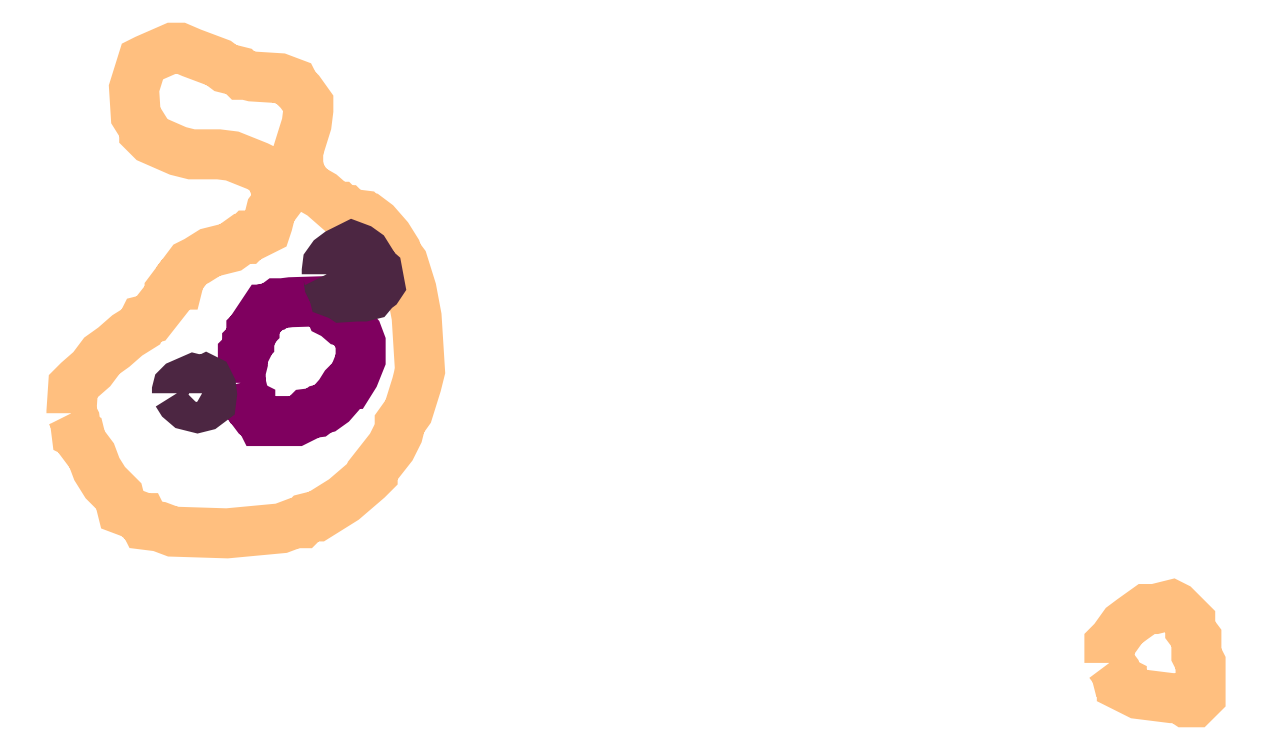
<metadata>
{"format":"dxf","ext":"dxf","renderer":"ezdxf+matplotlib","layout":"modelspace","background":"white","min_lineweight":24,"dpi":150}
</metadata>
<code>
0
SECTION
2
ENTITIES
0
POLYLINE
66
1
70
1
3
contour
0
VERTEX
10
8.834
20
8.938
30
5.24
0
VERTEX
10
8.838
20
8.929
30
5.24
0
VERTEX
10
8.841
20
8.912
30
5.24
0
VERTEX
10
8.845
20
8.909
30
5.24
0
VERTEX
10
8.847
20
8.901
30
5.24
0
VERTEX
10
8.861
20
8.883
30
5.24
0
VERTEX
10
8.867
20
8.865
30
5.24
0
VERTEX
10
8.878
20
8.847
30
5.24
0
VERTEX
10
8.892
20
8.834
30
5.24
0
VERTEX
10
8.896
20
8.83
30
5.24
0
VERTEX
10
8.901
20
8.812
30
5.24
0
VERTEX
10
8.918
20
8.805
30
5.24
0
VERTEX
10
8.923
20
8.801
30
5.24
0
VERTEX
10
8.927
20
8.801
30
5.24
0
VERTEX
10
8.932
20
8.792
30
5.24
0
VERTEX
10
8.949
20
8.79
30
5.24
0
VERTEX
10
8.967
20
8.783
30
5.24
0
VERTEX
10
9.038
20
8.781
30
5.24
0
VERTEX
10
9.109
20
8.787
30
5.24
0
VERTEX
10
9.127
20
8.794
30
5.24
0
VERTEX
10
9.136
20
8.794
30
5.24
0
VERTEX
10
9.142
20
8.801
30
5.24
0
VERTEX
10
9.151
20
8.803
30
5.24
0
VERTEX
10
9.156
20
8.803
30
5.24
0
VERTEX
10
9.191
20
8.825
30
5.24
0
VERTEX
10
9.222
20
8.852
30
5.24
0
VERTEX
10
9.229
20
8.858
30
5.24
0
VERTEX
10
9.229
20
8.863
30
5.24
0
VERTEX
10
9.253
20
8.894
30
5.24
0
VERTEX
10
9.262
20
8.912
30
5.24
0
VERTEX
10
9.264
20
8.921
30
5.24
0
VERTEX
10
9.264
20
8.925
30
5.24
0
VERTEX
10
9.275
20
8.94
30
5.24
0
VERTEX
10
9.286
20
8.976
30
5.24
0
VERTEX
10
9.291
20
8.994
30
5.24
0
VERTEX
10
9.286
20
9.065
30
5.24
0
VERTEX
10
9.28
20
9.1
30
5.24
0
VERTEX
10
9.269
20
9.136
30
5.24
0
VERTEX
10
9.262
20
9.144
30
5.24
0
VERTEX
10
9.26
20
9.151
30
5.24
0
VERTEX
10
9.249
20
9.169
30
5.24
0
VERTEX
10
9.233
20
9.187
30
5.24
0
VERTEX
10
9.224
20
9.193
30
5.24
0
VERTEX
10
9.22
20
9.193
30
5.24
0
VERTEX
10
9.215
20
9.198
30
5.24
0
VERTEX
10
9.198
20
9.2
30
5.24
0
VERTEX
10
9.193
20
9.204
30
5.24
0
VERTEX
10
9.189
20
9.204
30
5.24
0
VERTEX
10
9.184
20
9.209
30
5.24
0
VERTEX
10
9.18
20
9.209
30
5.24
0
VERTEX
10
9.162
20
9.224
30
5.24
0
VERTEX
10
9.147
20
9.233
30
5.24
0
VERTEX
10
9.14
20
9.242
30
5.24
0
VERTEX
10
9.136
20
9.246
30
5.24
0
VERTEX
10
9.131
20
9.264
30
5.24
0
VERTEX
10
9.131
20
9.282
30
5.24
0
VERTEX
10
9.142
20
9.317
30
5.24
0
VERTEX
10
9.144
20
9.335
30
5.24
0
VERTEX
10
9.144
20
9.344
30
5.24
0
VERTEX
10
9.133
20
9.36
30
5.24
0
VERTEX
10
9.127
20
9.366
30
5.24
0
VERTEX
10
9.124
20
9.371
30
5.24
0
VERTEX
10
9.107
20
9.377
30
5.24
0
VERTEX
10
9.071
20
9.379
30
5.24
0
VERTEX
10
9.062
20
9.382
30
5.24
0
VERTEX
10
9.058
20
9.382
30
5.24
0
VERTEX
10
9.054
20
9.386
30
5.24
0
VERTEX
10
9.036
20
9.391
30
5.24
0
VERTEX
10
9.027
20
9.397
30
5.24
0
VERTEX
10
8.991
20
9.411
30
5.24
0
VERTEX
10
8.976
20
9.417
30
5.24
0
VERTEX
10
8.967
20
9.417
30
5.24
0
VERTEX
10
8.932
20
9.402
30
5.24
0
VERTEX
10
8.927
20
9.399
30
5.24
0
VERTEX
10
8.916
20
9.364
30
5.24
0
VERTEX
10
8.918
20
9.328
30
5.24
0
VERTEX
10
8.929
20
9.311
30
5.24
0
VERTEX
10
8.929
20
9.306
30
5.24
0
VERTEX
10
8.938
20
9.297
30
5.24
0
VERTEX
10
8.974
20
9.282
30
5.24
0
VERTEX
10
8.991
20
9.277
30
5.24
0
VERTEX
10
9.027
20
9.277
30
5.24
0
VERTEX
10
9.045
20
9.275
30
5.24
0
VERTEX
10
9.078
20
9.262
30
5.24
0
VERTEX
10
9.087
20
9.258
30
5.24
0
VERTEX
10
9.096
20
9.249
30
5.24
0
VERTEX
10
9.102
20
9.231
30
5.24
0
VERTEX
10
9.102
20
9.213
30
5.24
0
VERTEX
10
9.096
20
9.204
30
5.24
0
VERTEX
10
9.091
20
9.187
30
5.24
0
VERTEX
10
9.089
20
9.18
30
5.24
0
VERTEX
10
9.071
20
9.171
30
5.24
0
VERTEX
10
9.067
20
9.171
30
5.24
0
VERTEX
10
9.062
20
9.167
30
5.24
0
VERTEX
10
9.058
20
9.167
30
5.24
0
VERTEX
10
9.042
20
9.156
30
5.24
0
VERTEX
10
9.025
20
9.151
30
5.24
0
VERTEX
10
9.016
20
9.149
30
5.24
0
VERTEX
10
8.998
20
9.138
30
5.24
0
VERTEX
10
8.989
20
9.133
30
5.24
0
VERTEX
10
8.976
20
9.116
30
5.24
0
VERTEX
10
8.974
20
9.107
30
5.24
0
VERTEX
10
8.969
20
9.107
30
5.24
0
VERTEX
10
8.963
20
9.098
30
5.24
0
VERTEX
10
8.963
20
9.093
30
5.24
0
VERTEX
10
8.938
20
9.062
30
5.24
0
VERTEX
10
8.929
20
9.06
30
5.24
0
VERTEX
10
8.925
20
9.051
30
5.24
0
VERTEX
10
8.907
20
9.04
30
5.24
0
VERTEX
10
8.889
20
9.025
30
5.24
0
VERTEX
10
8.874
20
9.014
30
5.24
0
VERTEX
10
8.861
20
8.996
30
5.24
0
VERTEX
10
8.843
20
8.98
30
5.24
0
VERTEX
10
8.836
20
8.974
30
5.24
0
VERTEX
10
8.834
20
8.94
30
5.24
0
SEQEND
0
POLYLINE
66
1
70
1
3
contour
0
VERTEX
10
10.19
20
8.611
30
5.24
0
VERTEX
10
10.2
20
8.6
30
5.24
0
VERTEX
10
10.21
20
8.589
30
5.24
0
VERTEX
10
10.21
20
8.587
30
5.24
0
VERTEX
10
10.21
20
8.581
30
5.24
0
VERTEX
10
10.23
20
8.57
30
5.24
0
VERTEX
10
10.28
20
8.565
30
5.24
0
VERTEX
10
10.29
20
8.565
30
5.24
0
VERTEX
10
10.29
20
8.559
30
5.24
0
VERTEX
10
10.31
20
8.559
30
5.24
0
VERTEX
10
10.31
20
8.568
30
5.24
0
VERTEX
10
10.31
20
8.611
30
5.24
0
VERTEX
10
10.31
20
8.622
30
5.24
0
VERTEX
10
10.31
20
8.644
30
5.24
0
VERTEX
10
10.3
20
8.654
30
5.24
0
VERTEX
10
10.3
20
8.665
30
5.24
0
VERTEX
10
10.28
20
8.684
30
5.24
0
VERTEX
10
10.28
20
8.687
30
5.24
0
VERTEX
10
10.25
20
8.682
30
5.24
0
VERTEX
10
10.24
20
8.682
30
5.24
0
VERTEX
10
10.22
20
8.668
30
5.24
0
VERTEX
10
10.21
20
8.66
30
5.24
0
VERTEX
10
10.2
20
8.641
30
5.24
0
VERTEX
10
10.19
20
8.635
30
5.24
0
VERTEX
10
10.19
20
8.614
30
5.24
0
SEQEND
0
POLYLINE
66
1
70
1
3
mitochondrion
0
VERTEX
10
9.056
20
8.978
30
5.24
0
VERTEX
10
9.059
20
8.967
30
5.24
0
VERTEX
10
9.059
20
8.961
30
5.24
0
VERTEX
10
9.066
20
8.95
30
5.24
0
VERTEX
10
9.068
20
8.949
30
5.24
0
VERTEX
10
9.068
20
8.946
30
5.24
0
VERTEX
10
9.077
20
8.935
30
5.24
0
VERTEX
10
9.082
20
8.931
30
5.24
0
VERTEX
10
9.084
20
8.928
30
5.24
0
VERTEX
10
9.128
20
8.928
30
5.24
0
VERTEX
10
9.139
20
8.934
30
5.24
0
VERTEX
10
9.143
20
8.938
30
5.24
0
VERTEX
10
9.155
20
8.939
30
5.24
0
VERTEX
10
9.16
20
8.943
30
5.24
0
VERTEX
10
9.166
20
8.945
30
5.24
0
VERTEX
10
9.175
20
8.952
30
5.24
0
VERTEX
10
9.185
20
8.963
30
5.24
0
VERTEX
10
9.192
20
8.974
30
5.24
0
VERTEX
10
9.195
20
8.977
30
5.24
0
VERTEX
10
9.198
20
8.977
30
5.24
0
VERTEX
10
9.205
20
8.988
30
5.24
0
VERTEX
10
9.213
20
9.009
30
5.24
0
VERTEX
10
9.213
20
9.031
30
5.24
0
VERTEX
10
9.209
20
9.042
30
5.24
0
VERTEX
10
9.199
20
9.053
30
5.24
0
VERTEX
10
9.195
20
9.057
30
5.24
0
VERTEX
10
9.189
20
9.059
30
5.24
0
VERTEX
10
9.18
20
9.067
30
5.24
0
VERTEX
10
9.174
20
9.07
30
5.24
0
VERTEX
10
9.17
20
9.08
30
5.24
0
VERTEX
10
9.166
20
9.085
30
5.24
0
VERTEX
10
9.121
20
9.084
30
5.24
0
VERTEX
10
9.11
20
9.082
30
5.24
0
VERTEX
10
9.105
20
9.082
30
5.24
0
VERTEX
10
9.099
20
9.078
30
5.24
0
VERTEX
10
9.093
20
9.077
30
5.24
0
VERTEX
10
9.091
20
9.074
30
5.24
0
VERTEX
10
9.088
20
9.074
30
5.24
0
VERTEX
10
9.074
20
9.053
30
5.24
0
VERTEX
10
9.074
20
9.05
30
5.24
0
VERTEX
10
9.07
20
9.046
30
5.24
0
VERTEX
10
9.07
20
9.041
30
5.24
0
VERTEX
10
9.067
20
9.035
30
5.24
0
VERTEX
10
9.067
20
9.032
30
5.24
0
VERTEX
10
9.064
20
9.029
30
5.24
0
VERTEX
10
9.064
20
9.024
30
5.24
0
VERTEX
10
9.061
20
9.018
30
5.24
0
VERTEX
10
9.059
20
9.016
30
5.24
0
VERTEX
10
9.059
20
9.004
30
5.24
0
VERTEX
10
9.056
20
8.993
30
5.24
0
VERTEX
10
9.056
20
8.982
30
5.24
0
VERTEX
10
9.056
20
8.979
30
5.24
0
SEQEND
0
POLYLINE
66
1
70
1
3
endoplasmic_reticulum
0
VERTEX
10
9.169
20
9.12
30
5.24
0
VERTEX
10
9.171
20
9.116
30
5.24
0
VERTEX
10
9.172
20
9.107
30
5.24
0
VERTEX
10
9.174
20
9.102
30
5.24
0
VERTEX
10
9.176
20
9.1
30
5.24
0
VERTEX
10
9.178
20
9.096
30
5.24
0
VERTEX
10
9.187
20
9.092
30
5.24
0
VERTEX
10
9.19
20
9.09
30
5.24
0
VERTEX
10
9.208
20
9.091
30
5.24
0
VERTEX
10
9.217
20
9.091
30
5.24
0
VERTEX
10
9.226
20
9.093
30
5.24
0
VERTEX
10
9.231
20
9.1
30
5.24
0
VERTEX
10
9.236
20
9.104
30
5.24
0
VERTEX
10
9.238
20
9.107
30
5.24
0
VERTEX
10
9.235
20
9.125
30
5.24
0
VERTEX
10
9.226
20
9.133
30
5.24
0
VERTEX
10
9.225
20
9.137
30
5.24
0
VERTEX
10
9.225
20
9.139
30
5.24
0
VERTEX
10
9.219
20
9.148
30
5.24
0
VERTEX
10
9.211
20
9.154
30
5.24
0
VERTEX
10
9.202
20
9.157
30
5.24
0
VERTEX
10
9.184
20
9.148
30
5.24
0
VERTEX
10
9.175
20
9.142
30
5.24
0
VERTEX
10
9.17
20
9.134
30
5.24
0
VERTEX
10
9.169
20
9.125
30
5.24
0
VERTEX
10
9.169
20
9.121
30
5.24
0
SEQEND
0
POLYLINE
66
1
70
1
3
endoplasmic_reticulum
0
VERTEX
10
8.972
20
8.964
30
5.24
0
VERTEX
10
8.978
20
8.955
30
5.24
0
VERTEX
10
8.986
20
8.949
30
5.24
0
VERTEX
10
8.995
20
8.946
30
5.24
0
VERTEX
10
8.999
20
8.945
30
5.24
0
VERTEX
10
9.008
20
8.948
30
5.24
0
VERTEX
10
9.017
20
8.954
30
5.24
0
VERTEX
10
9.018
20
8.963
30
5.24
0
VERTEX
10
9.017
20
8.972
30
5.24
0
VERTEX
10
9.013
20
8.981
30
5.24
0
VERTEX
10
9.01
20
8.982
30
5.24
0
VERTEX
10
9.008
20
8.981
30
5.24
0
VERTEX
10
8.999
20
8.982
30
5.24
0
VERTEX
10
8.995
20
8.983
30
5.24
0
VERTEX
10
8.977
20
8.976
30
5.24
0
VERTEX
10
8.973
20
8.972
30
5.24
0
VERTEX
10
8.972
20
8.968
30
5.24
0
VERTEX
10
8.972
20
8.966
30
5.24
0
SEQEND
0
ENDSEC
0
EOF

</code>
